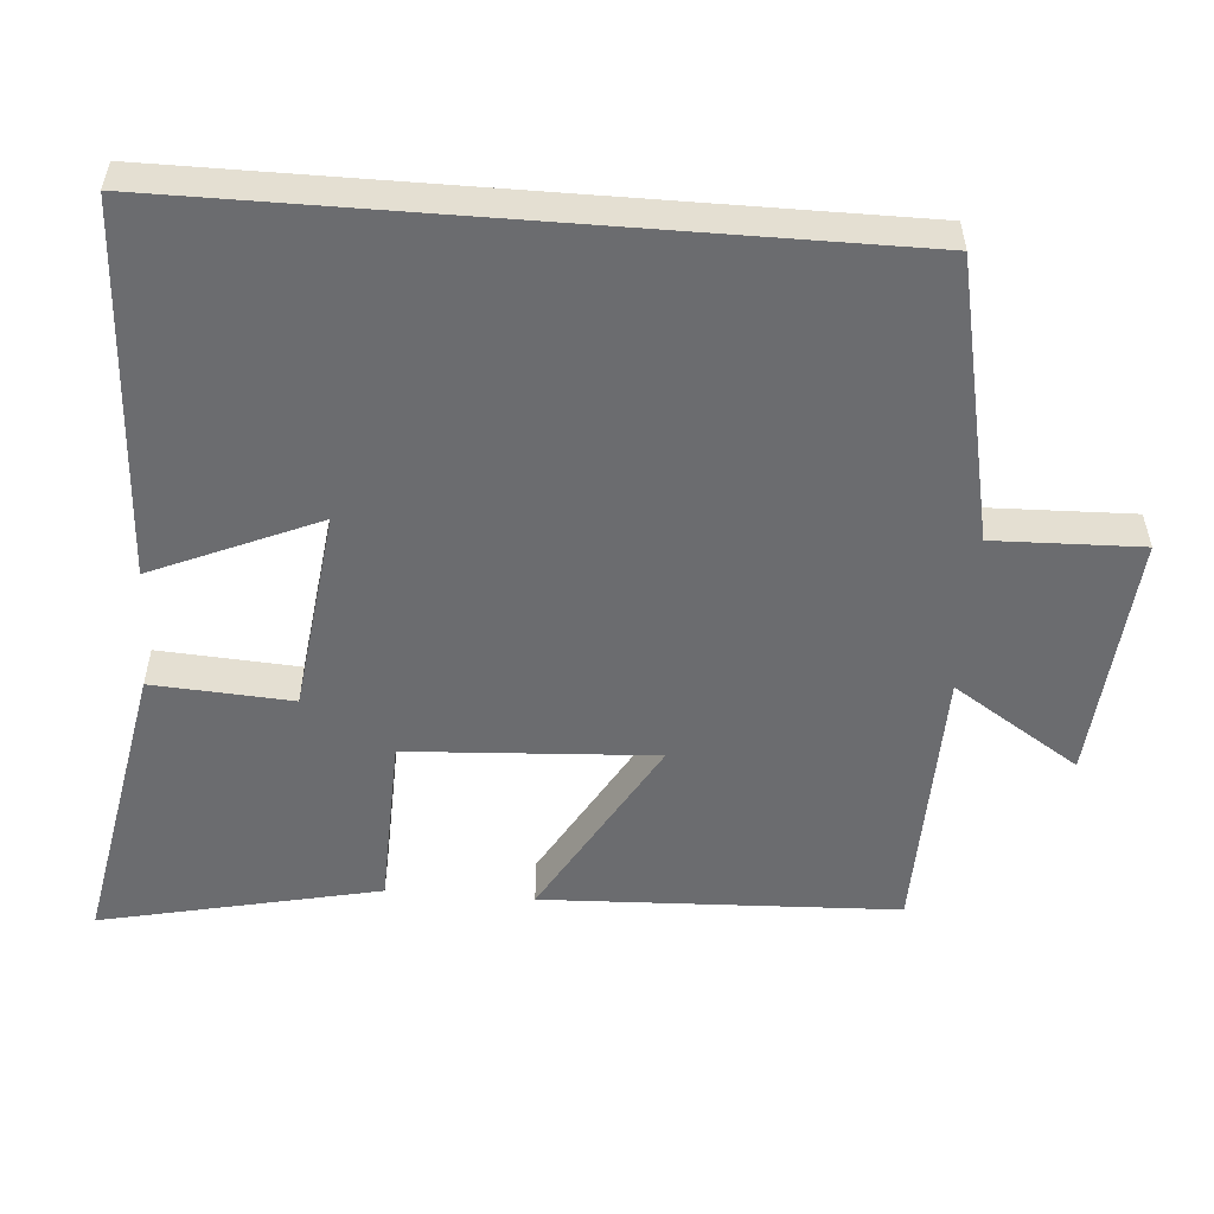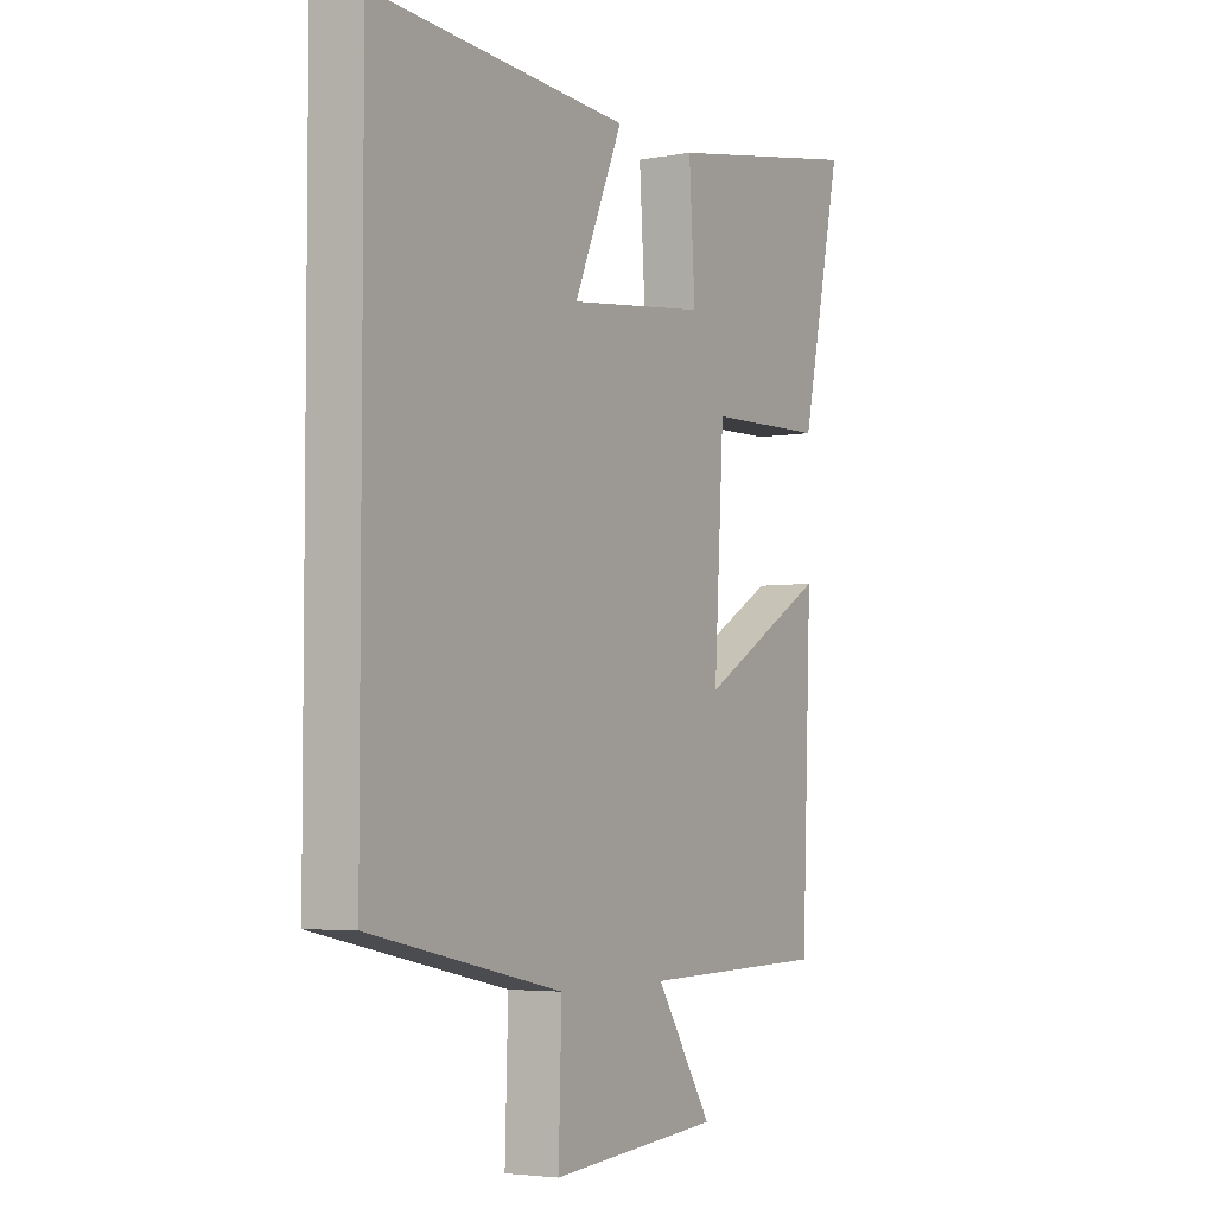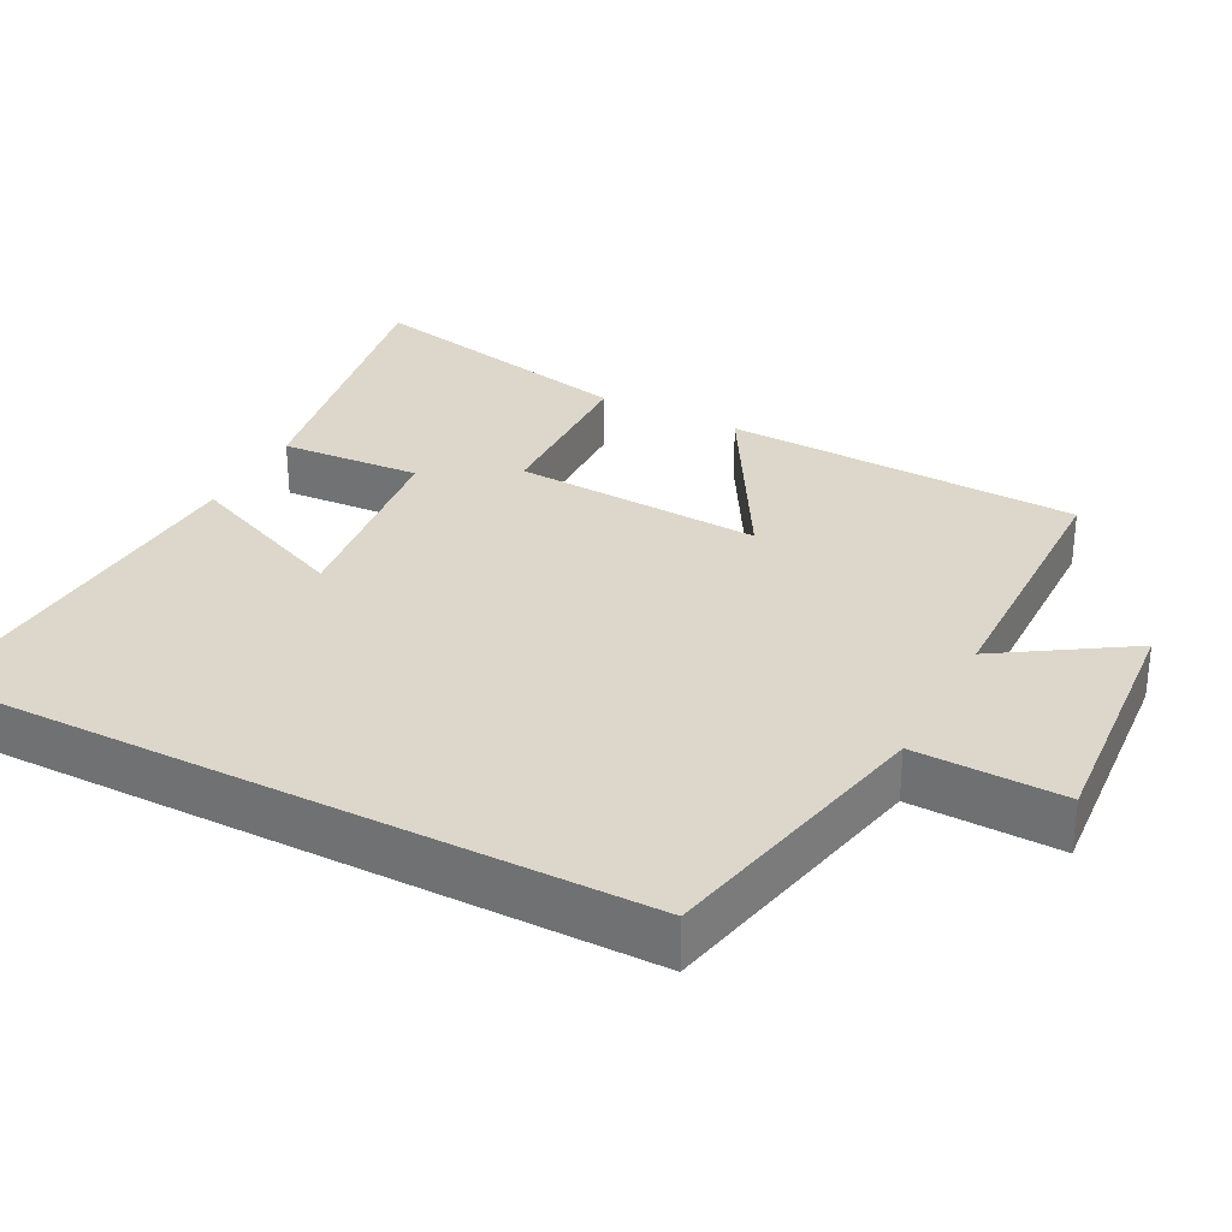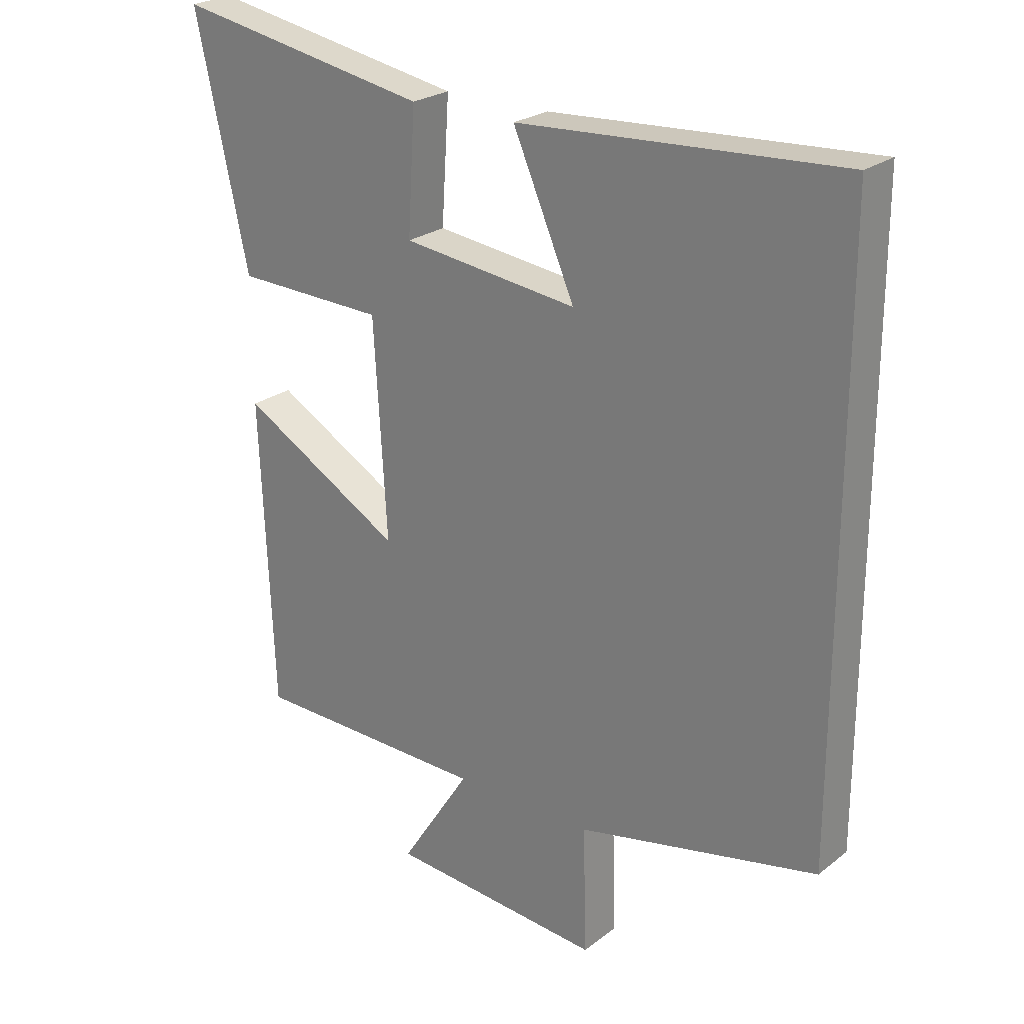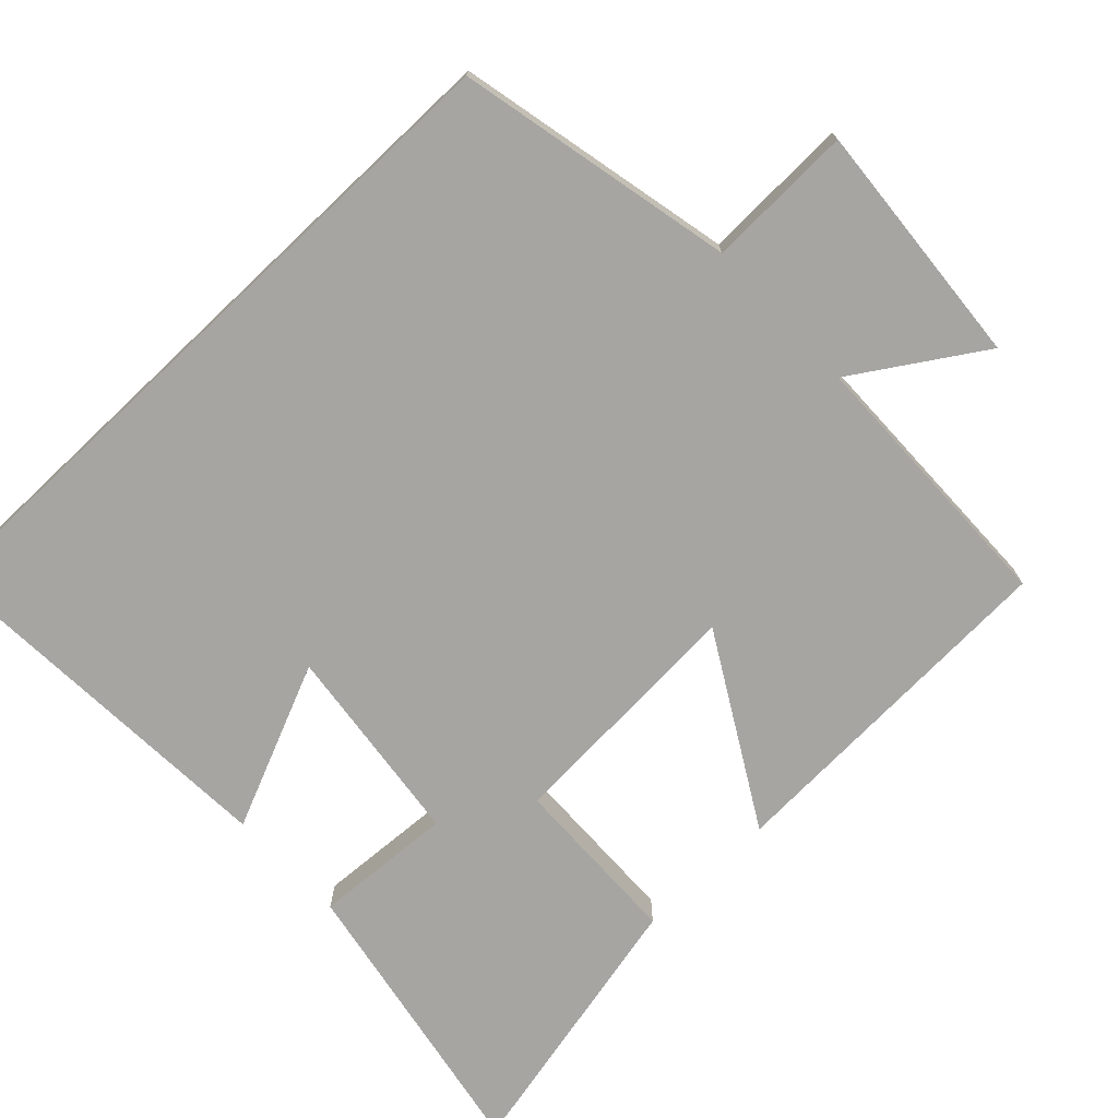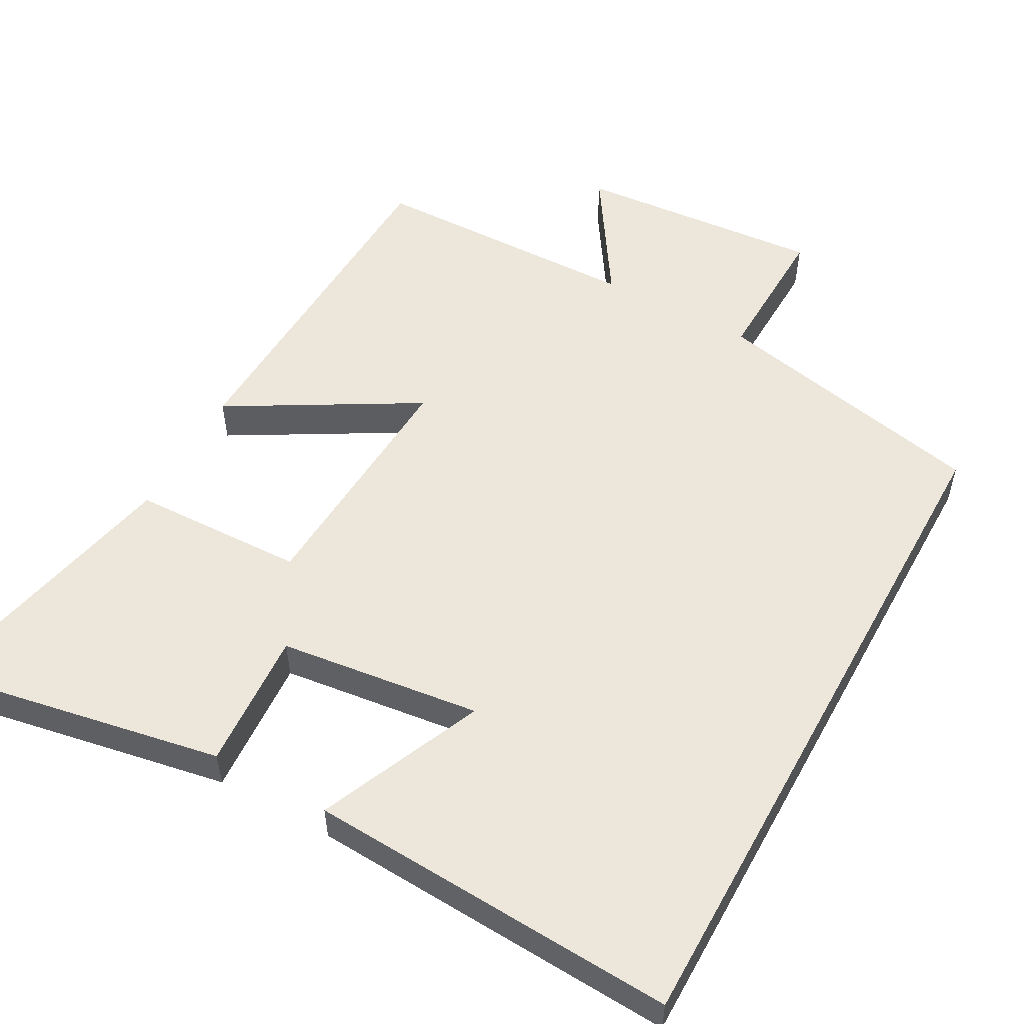
<metadata>
{"format":"obj","ext":"obj","renderer":"f3d","projection":"perspective","resolution":1024,"background":"white","views":[{"elev":-53.7,"azim":85.5,"up":"+Y"},{"elev":-4.2,"azim":120.6,"up":"+Z"},{"elev":30.7,"azim":117.5,"up":"+Y"},{"elev":24.3,"azim":38.7,"up":"+Z"},{"elev":-73.6,"azim":133.5,"up":"+Y"},{"elev":53.7,"azim":28.8,"up":"+Y"}]}
</metadata>
<code>
v -0.583 0.07 0.574
v -0.179 0.07 0.5
v -0.191 0.07 0.308
v 0.087 0.07 0.274
v -0.011 0.07 0.5
v 0.5 0.07 0.529
v 0.5 0.07 -0.419
v 0.117 0.07 -0.5
v 0.123 0.07 -0.702
v -0.217 0.07 -0.674
v -0.105 0.07 -0.5
v -0.48 0.07 -0.492
v -0.5 0.07 -0.005
v -0.242 0.07 -0.154
v -0.262 0.07 0.186
v -0.5 0.07 0.193
v -0.583 0 0.574
v -0.179 0 0.5
v -0.191 0 0.308
v 0.087 0 0.274
v -0.011 0 0.5
v 0.5 0 0.529
v 0.5 0 -0.419
v 0.117 0 -0.5
v 0.123 0 -0.702
v -0.217 0 -0.674
v -0.105 0 -0.5
v -0.48 0 -0.492
v -0.5 0 -0.005
v -0.242 0 -0.154
v -0.262 0 0.186
v -0.5 0 0.193
f 15 16 1 2
f 14 15 2 3
f 11 12 13 14
f 11 14 3 4
f 8 9 10 11
f 8 11 4
f 7 8 4
f 4 5 6 7
f 18 17 32 31
f 19 18 31 30
f 30 29 28 27
f 20 19 30 27
f 27 26 25 24
f 20 27 24
f 20 24 23
f 23 22 21 20
f 1 17 18 2
f 2 18 19 3
f 3 19 20 4
f 4 20 21 5
f 5 21 22 6
f 6 22 23 7
f 7 23 24 8
f 8 24 25 9
f 9 25 26 10
f 10 26 27 11
f 11 27 28 12
f 12 28 29 13
f 13 29 30 14
f 14 30 31 15
f 15 31 32 16
f 16 32 17 1

</code>
